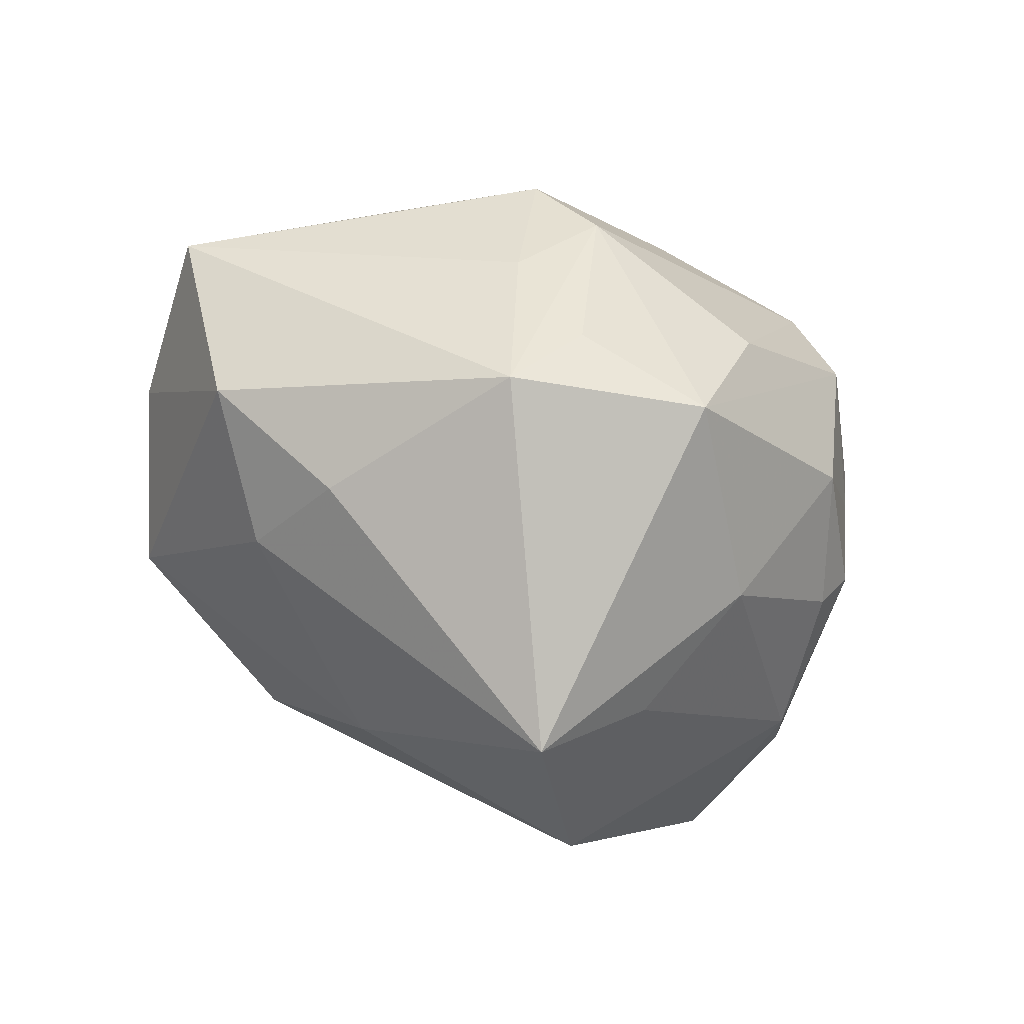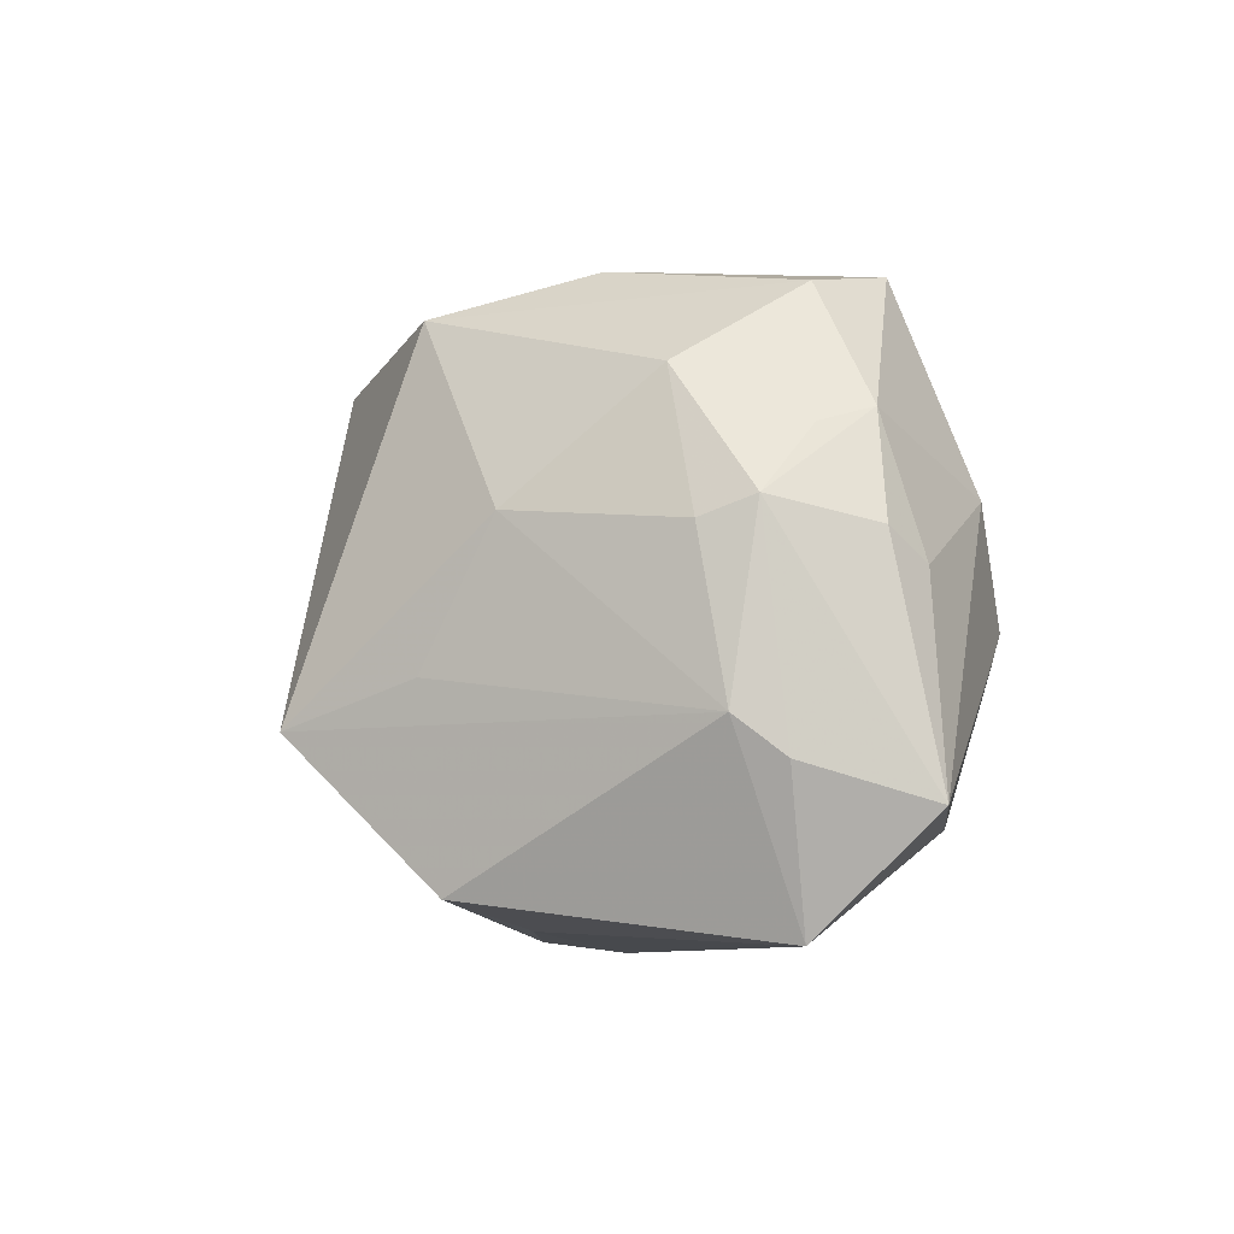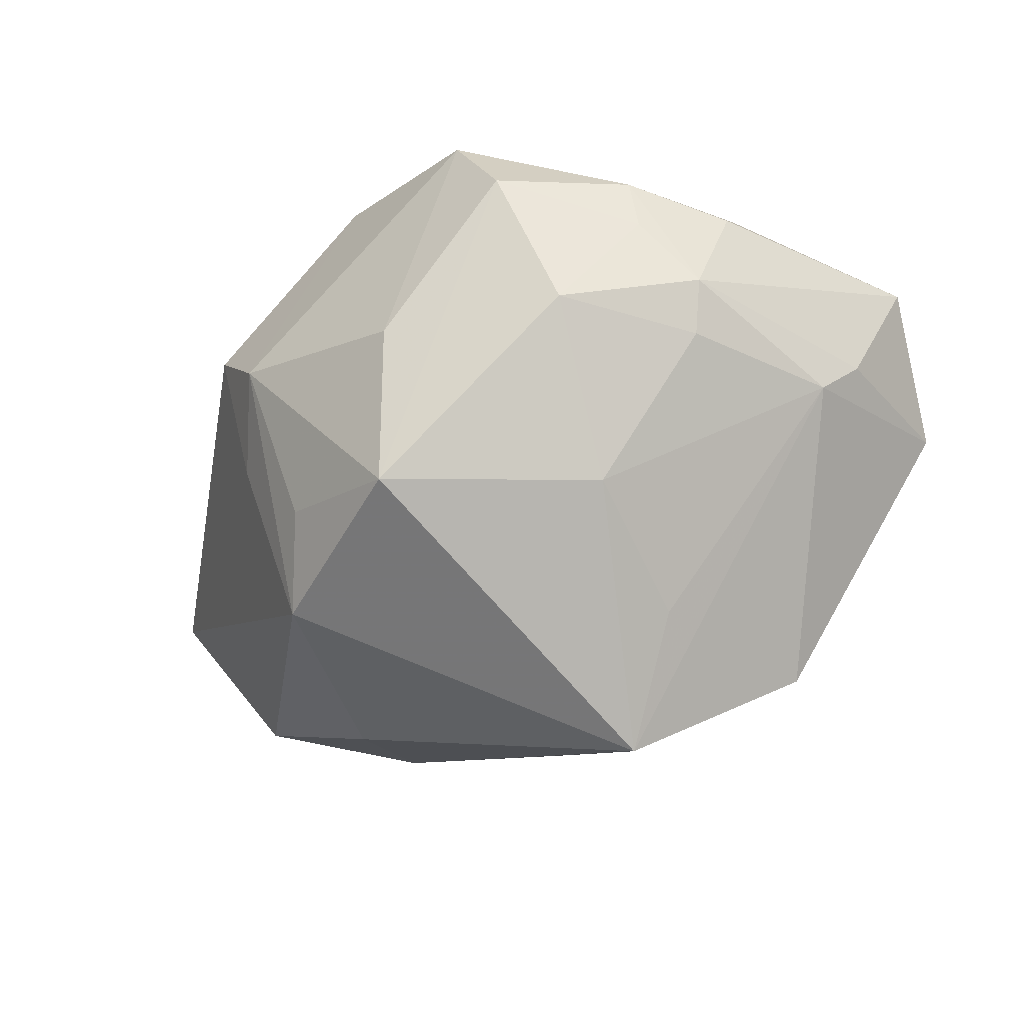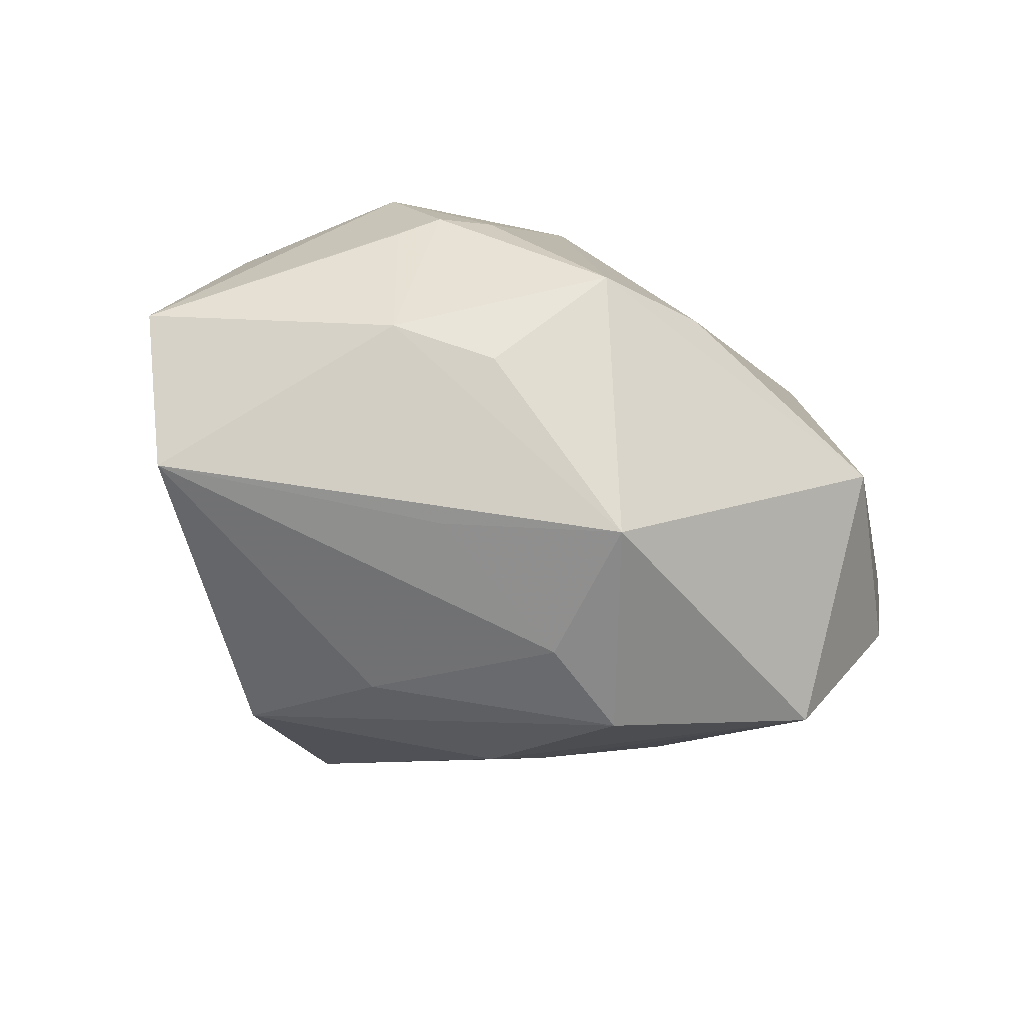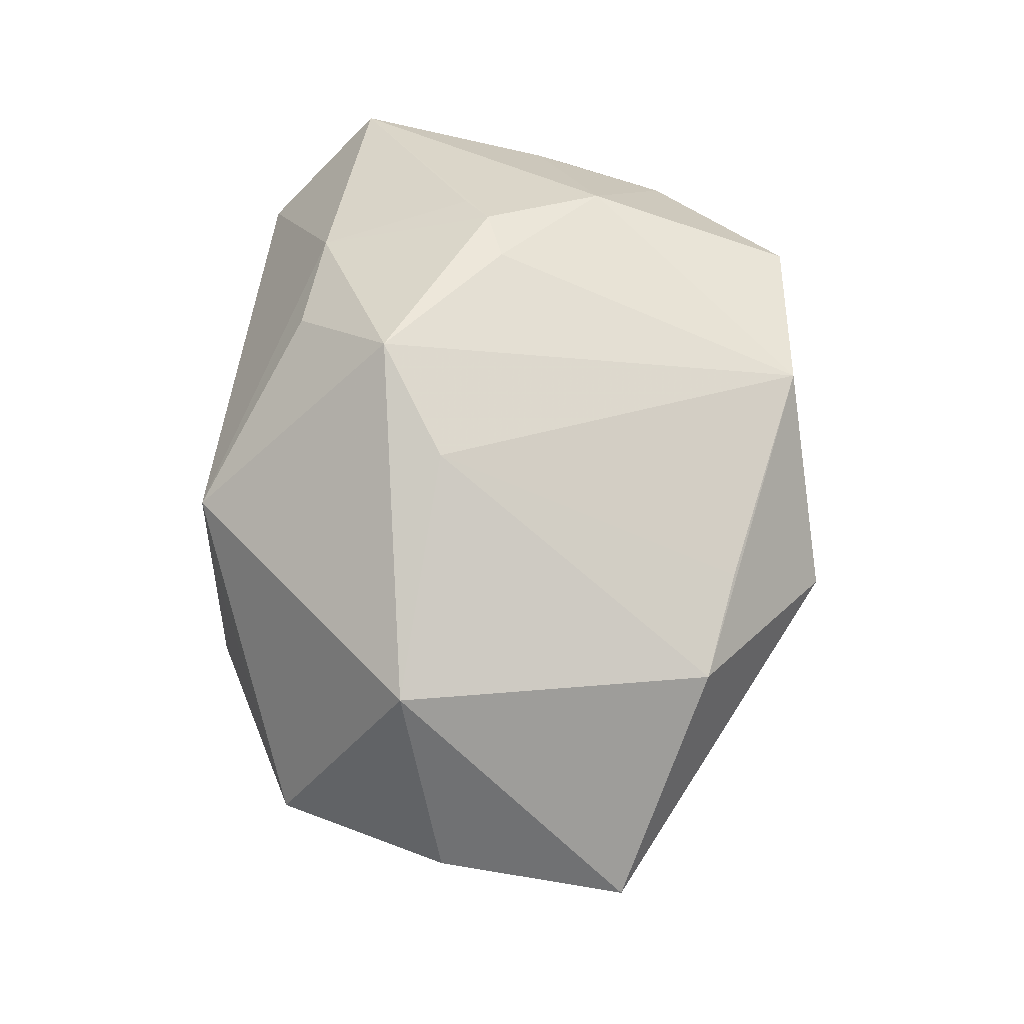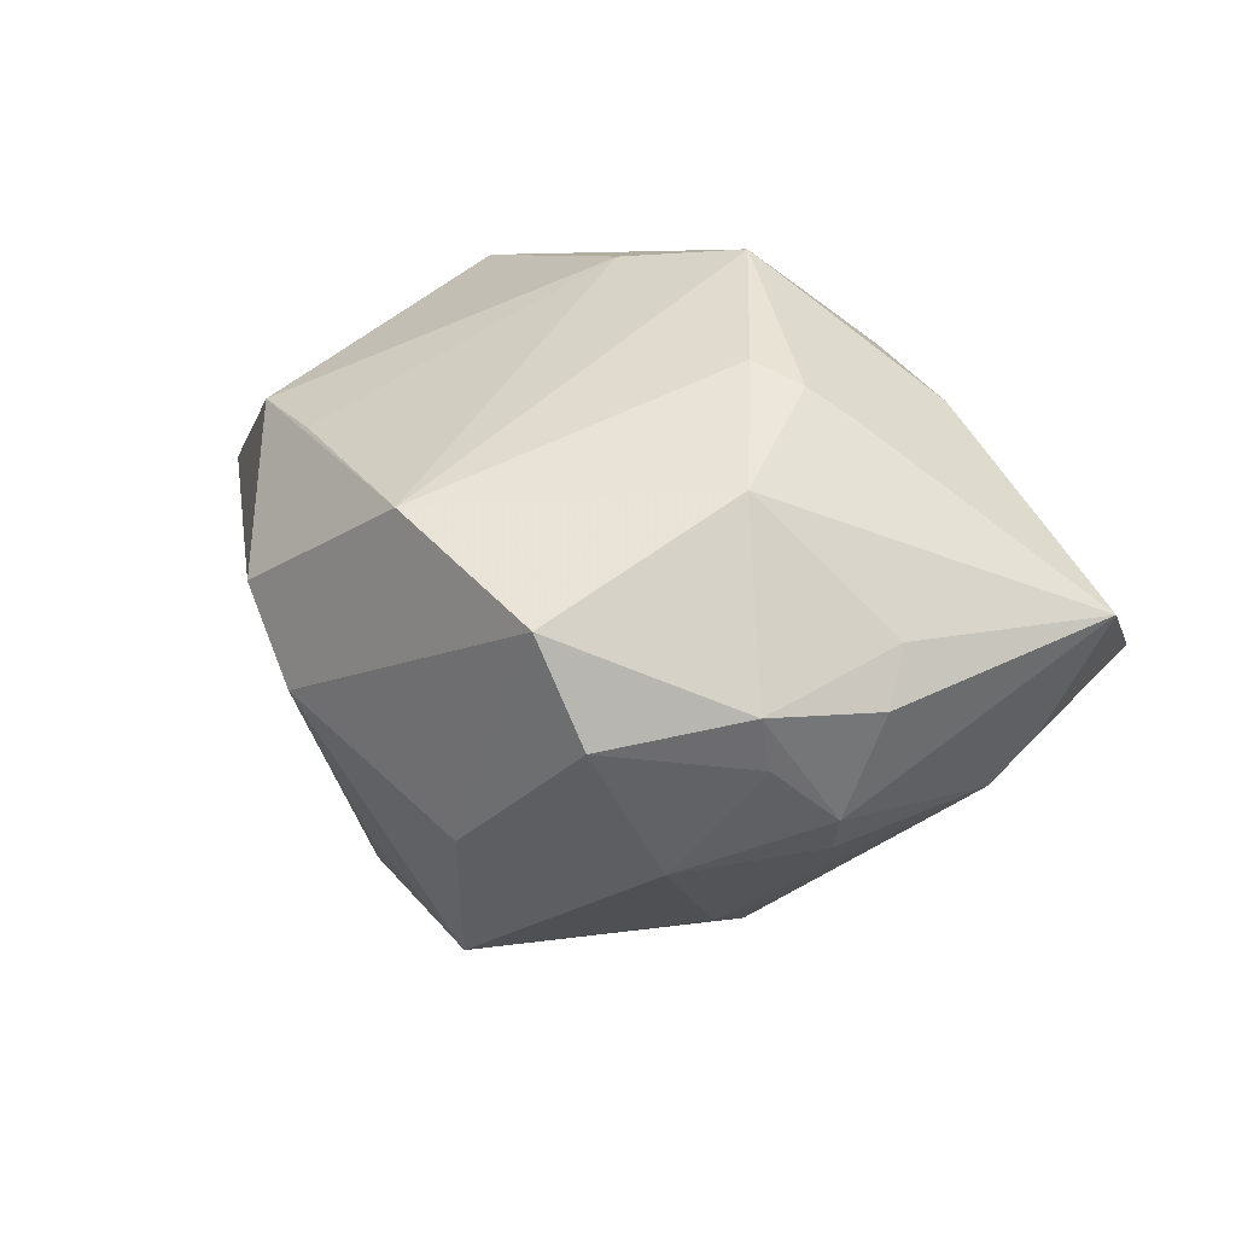
<metadata>
{"format":"obj","ext":"obj","renderer":"f3d","projection":"perspective","resolution":1024,"background":"white","views":[{"elev":-67.6,"azim":150.0,"up":"+Z"},{"elev":3.0,"azim":-109.3,"up":"+Y"},{"elev":-45.7,"azim":-137.5,"up":"+Z"},{"elev":-63.3,"azim":-23.1,"up":"+Y"},{"elev":66.1,"azim":85.8,"up":"+Z"},{"elev":28.2,"azim":-136.2,"up":"+Z"}]}
</metadata>
<code>
v -0.03055 0.01829 0.007671
v -0.01587 -0.002881 -0.02497
v 0.01265 -0.02961 -0.005432
v 0.004867 -0.02961 0.01353
v 0.005414 -0.02172 -0.01811
v 0.04301 0.007942 0.001798
v -0.01924 0.01027 -0.01949
v -0.02165 -0.0022 0.02234
v 0.007801 -0.006377 0.02683
v -0.03537 0.009285 0.006397
v 0.0211 0.001061 -0.02202
v -0.01338 0.0007084 0.02579
v -0.02432 0.02177 -0.007254
v 0.01478 0.02954 0.007006
v -0.0331 0.0117 -0.003078
v 0.03125 -0.02369 -0.0008353
v 0.009307 -0.02921 0.006137
v -0.03394 0.006113 0.01053
v -0.03085 0.009769 -0.007423
v 0.00431 -0.02949 -0.0003937
v 0.01741 0.02027 0.01674
v 0.01439 0.02518 -0.006308
v -0.03556 -0.02229 -0.0002687
v -0.007026 -0.007696 -0.03399
v -0.01778 0.02911 0.01436
v 0.01086 -0.0181 -0.01821
v 0.02869 -0.01146 0.0202
v -0.03051 0.0171 0.002607
v 0.0071 0.02455 -0.0163
v 0.03937 -0.008867 0.003635
v -0.01786 -0.02019 -0.02359
v 0.02401 -0.009159 -0.01736
v -0.02247 0.02838 0.005636
v 0.03426 0.001708 -0.01449
v -0.03509 -0.004521 -0.006326
v -0.04112 -0.0114 0.008751
v -0.009995 -0.02695 0.006668
v 0.0268 0.01693 0.01542
v -0.002845 -0.01086 0.02904
v -0.02223 0.01076 0.02086
v -0.01831 -0.0002625 0.02467
v -0.005466 0.02557 -0.02144
v -0.01059 -0.01889 0.02041
v -0.009004 -0.0247 -0.01324
v 0.008665 0.03089 -0.0002547
v -0.002048 0.02805 0.01871
v 0.01204 0.01955 -0.02308
v -0.02003 -0.01628 0.01882
v -0.009339 0.02964 -0.007186
v -0.03712 -0.007925 -0.002235
f 24 31 35
f 41 40 36
f 39 41 48
f 30 34 6
f 21 38 46
f 3 31 5
f 5 31 24
f 11 32 24
f 34 32 11
f 42 7 13
f 24 7 42
f 12 39 46
f 12 41 39
f 46 40 12
f 40 41 12
f 33 42 13
f 36 40 18
f 40 1 18
f 43 4 39
f 39 48 43
f 43 48 4
f 8 41 36
f 36 48 8
f 8 48 41
f 44 31 3
f 3 4 20
f 4 37 20
f 20 44 3
f 36 50 23
f 23 48 36
f 31 44 23
f 23 35 31
f 23 50 35
f 4 48 23
f 23 37 4
f 23 20 37
f 44 20 23
f 6 38 27
f 27 30 6
f 39 4 27
f 34 30 16
f 16 32 34
f 3 5 16
f 16 27 4
f 30 27 16
f 24 35 2
f 2 7 24
f 35 7 2
f 15 50 36
f 35 50 15
f 24 32 26
f 26 5 24
f 32 16 26
f 26 16 5
f 25 1 40
f 25 33 1
f 25 40 46
f 46 45 25
f 36 18 10
f 10 18 1
f 10 15 36
f 1 15 10
f 39 27 9
f 9 27 38
f 38 21 9
f 46 39 9
f 9 21 46
f 17 4 3
f 3 16 17
f 17 16 4
f 13 7 19
f 19 15 13
f 19 7 35
f 35 15 19
f 1 33 28
f 28 15 1
f 28 33 13
f 13 15 28
f 14 45 46
f 46 38 14
f 14 38 6
f 42 33 49
f 49 45 42
f 33 25 49
f 49 25 45
f 42 45 29
f 22 14 6
f 45 14 22
f 42 29 47
f 34 11 47
f 47 11 24
f 24 42 47
f 6 34 47
f 47 22 6
f 47 29 45
f 45 22 47

</code>
